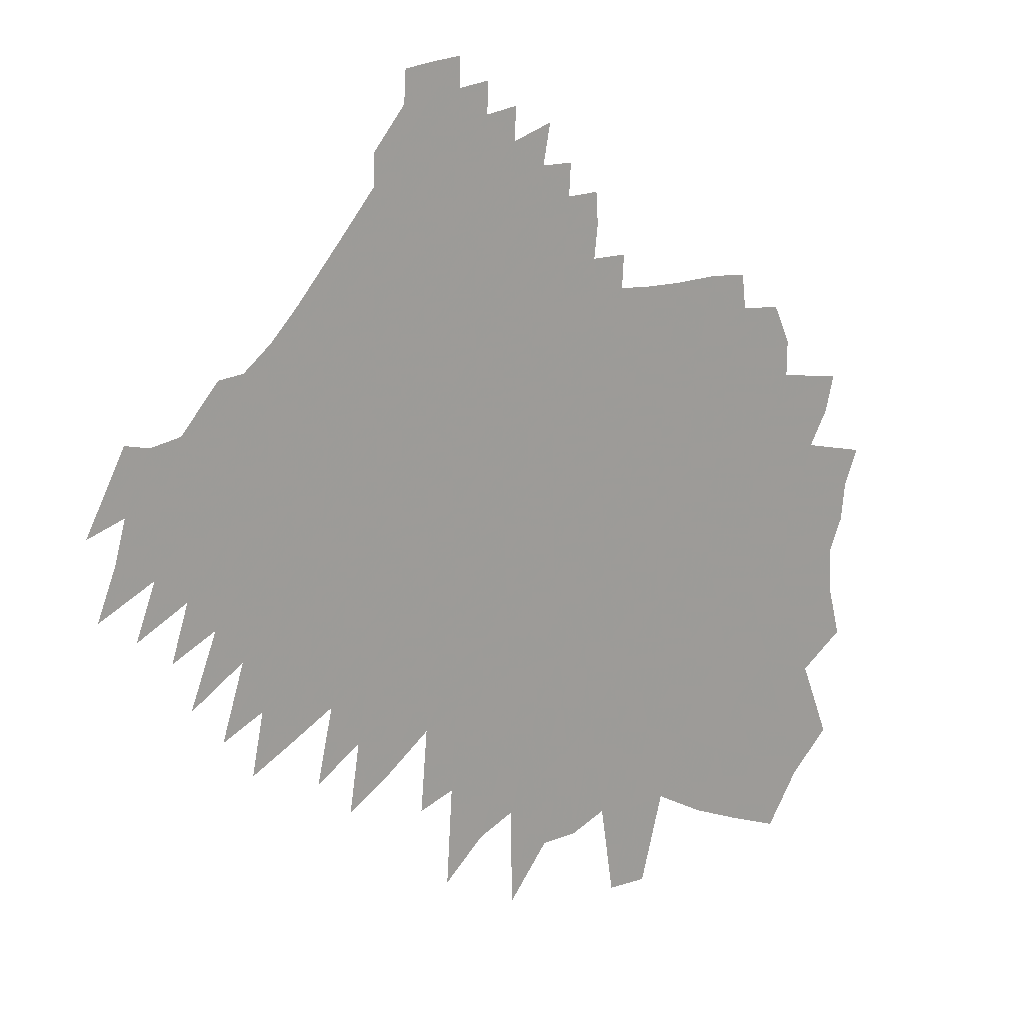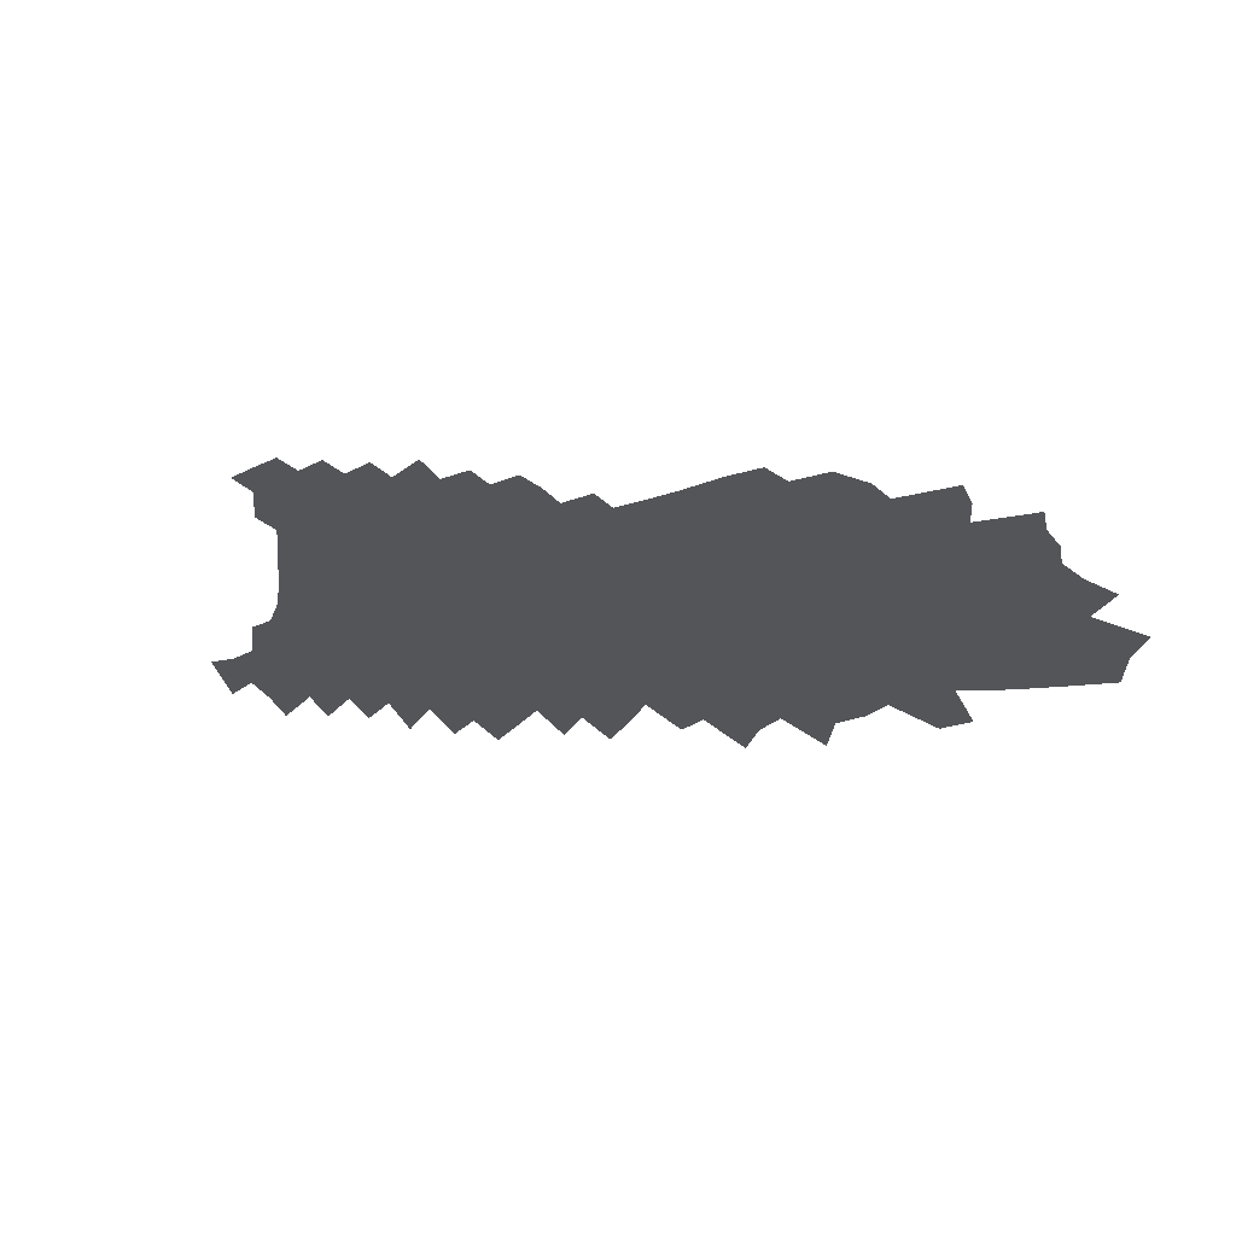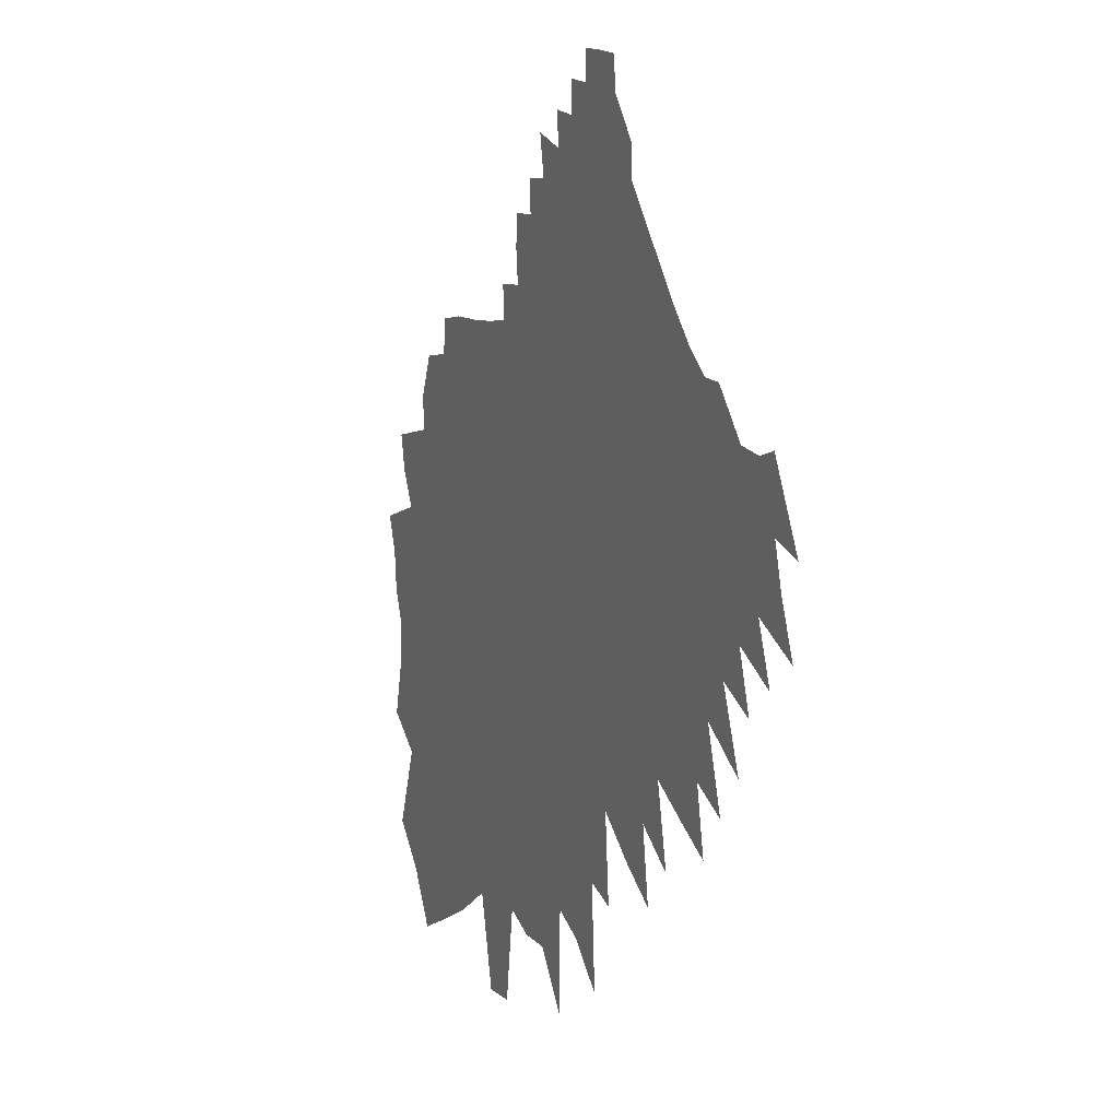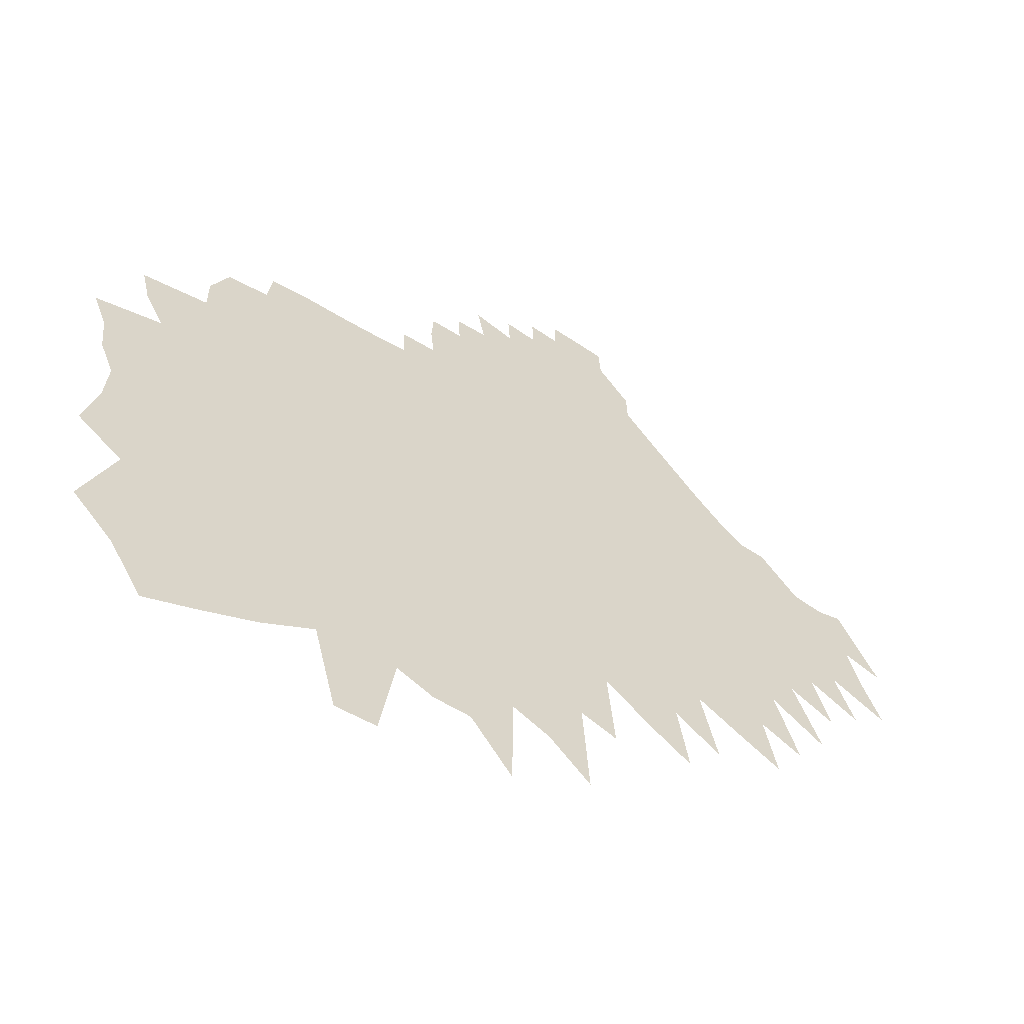
<metadata>
{"format":"obj","ext":"obj","renderer":"f3d","projection":"perspective","resolution":1024,"background":"white","views":[{"elev":18.8,"azim":144.9,"up":"+Y"},{"elev":-24.1,"azim":-146.3,"up":"+Z"},{"elev":8.8,"azim":67.0,"up":"+Y"},{"elev":-58.6,"azim":-32.3,"up":"+Y"}]}
</metadata>
<code>
v 660 482.1 0
v 664 497.8 0
v 664.9 510.5 0
v 660.6 520.9 0
v 659.4 532.3 0
v 655.3 542.8 0
v 664.2 448.7 0
v 673.3 472.4 0
v 678.3 489.6 0
v 684.4 506.5 0
v 683.3 517.1 0
v 683 528 0
v 677.4 537.5 0
v 674.6 547.9 0
v 669 558.2 0
v 666.4 569 0
v 676.1 436.6 0
v 683.3 459 0
v 689.5 479 0
v 695 496.4 0
v 698 510.4 0
v 698.4 521.6 0
v 699.1 532.7 0
v 696.8 542.4 0
v 693.5 552.1 0
v 691.3 562.2 0
v 685.8 572.3 0
v 685.8 583 0
v 691 594.6 0
v 685.8 420.8 0
v 694.6 447.4 0
v 701.5 469.4 0
v 707.5 488.6 0
v 710.1 502.4 0
v 715.2 517.4 0
v 714.5 526.8 0
v 716.1 537.3 0
v 713.7 546.1 0
v 711.9 555.6 0
v 710 565.3 0
v 710 575.3 0
v 707.3 585.3 0
v 703.3 596 0
v 704.5 606.3 0
v 701.5 427.3 0
v 709.6 453.8 0
v 716.4 476.4 0
v 720.8 493.6 0
v 723.8 507.7 0
v 725.9 519.8 0
v 726.2 529.5 0
v 726 538.9 0
v 724.6 548 0
v 723.1 557.3 0
v 722.9 567 0
v 722.2 576.7 0
v 720 586.6 0
v 718.6 596.6 0
v 715.4 607.6 0
v 716.4 434.1 0
v 724.7 462.3 0
v 728.5 480.2 0
v 732.1 496.4 0
v 734 509.1 0
v 735.1 520.1 0
v 735.8 530.4 0
v 736 540.2 0
v 734.8 549.3 0
v 734.7 558.8 0
v 734 568.2 0
v 734.1 577.7 0
v 732.2 587.3 0
v 729.8 597.5 0
v 729.5 607.4 0
v 731.7 443.1 0
v 737.6 468.3 0
v 740.6 484.9 0
v 742.6 498.6 0
v 743.6 509.9 0
v 745 521.5 0
v 745.6 531.8 0
v 745.9 541.5 0
v 745.3 550.6 0
v 745.3 560 0
v 745.4 569.2 0
v 744.9 578.4 0
v 743.4 587.8 0
v 741.3 597.8 0
v 739.9 607.8 0
v 738.5 416.3 0
v 743.1 442.6 0
v 748.2 469.8 0
v 751 487.4 0
v 752.5 500.1 0
v 753.7 511.9 0
v 754.7 522.8 0
v 755.3 533 0
v 755.6 542.6 0
v 756.1 552.1 0
v 755.7 560.9 0
v 755.7 570 0
v 755.4 578.8 0
v 753.6 588.2 0
v 751.8 598 0
v 749.8 608.7 0
v 749.3 618.5 0
v 750.6 416.9 0
v 754.7 444.3 0
v 759 474.6 0
v 760.8 489 0
v 762.2 501.6 0
v 763.3 513.3 0
v 764.1 524.1 0
v 764.7 534.2 0
v 765.1 543.6 0
v 765.2 552.6 0
v 765.2 561.7 0
v 764.9 570.5 0
v 764.5 579.3 0
v 763.5 588.4 0
v 761.5 598.4 0
v 758.9 609.6 0
v 759.9 618.7 0
v 758.9 628.6 0
v 759.4 637.9 0
v 765.5 439.8 0
v 768.4 468.5 0
v 770 486.3 0
v 771.2 500.1 0
v 772.2 512.7 0
v 773.1 524.9 0
v 773.5 534.4 0
v 773.8 543.8 0
v 774.2 553.1 0
v 774 562 0
v 773.8 570.8 0
v 773.5 579.8 0
v 772.6 589.1 0
v 771.1 599 0
v 770.3 608.7 0
v 770.7 617.9 0
v 769.7 627.7 0
v 769 637.7 0
v 768.5 647.2 0
v 776.5 439.7 0
v 778.3 462.4 0
v 779.3 484.6 0
v 780.3 499.3 0
v 781.1 512.1 0
v 781.6 525 0
v 782.2 534.5 0
v 782.7 544.8 0
v 782.9 553.3 0
v 783 562.3 0
v 783.1 571.2 0
v 782.7 580 0
v 782.3 589 0
v 781.6 598.4 0
v 781.3 607.7 0
v 781.1 616.9 0
v 779.8 627 0
v 778.3 637.7 0
v 777.9 647.4 0
v 775.7 659.2 0
v 788.6 423.7 0
v 788.9 453.2 0
v 788.9 480.9 0
v 789.5 497.8 0
v 790.1 510.7 0
v 790.4 523.1 0
v 790.8 534 0
v 791.2 543.9 0
v 791.4 553.3 0
v 791.7 562.3 0
v 791.8 571.2 0
v 791.7 580 0
v 791.2 589.1 0
v 791.7 597.9 0
v 791.4 606.8 0
v 791.7 615.5 0
v 790.5 625.2 0
v 790.2 634.5 0
v 789.2 644.4 0
v 787.7 655.2 0
v 787.1 664.9 0
v 799.8 448.3 0
v 799.4 473.1 0
v 798.7 496.3 0
v 799.1 509.2 0
v 799.1 522.6 0
v 799.6 532.8 0
v 799.9 543 0
v 800.1 552.5 0
v 800.3 561.9 0
v 800.4 571.2 0
v 800.4 580 0
v 800.4 588.8 0
v 800.9 597.5 0
v 801 606.1 0
v 801.2 614.4 0
v 800.7 623.3 0
v 799.7 632.8 0
v 799.9 641.3 0
v 797.6 653.3 0
v 796.7 663.4 0
v 796.5 672.6 0
v 812 436.8 0
v 810.2 466.2 0
v 808.5 491.8 0
v 808.6 506 0
v 808.1 520.5 0
v 808.4 531.6 0
v 808.5 542.4 0
v 808.8 551.9 0
v 808.8 561.8 0
v 808.9 571.1 0
v 809.1 579.9 0
v 809.4 588.7 0
v 809.7 597.2 0
v 809.5 605.6 0
v 809.6 613.9 0
v 809.2 622.7 0
v 809 631.2 0
v 808.5 640 0
v 807.1 651.1 0
v 806 661.9 0
v 805.6 671.4 0
v 805.5 680.1 0
v 820.8 462.5 0
v 818.7 487.3 0
v 818.1 503.6 0
v 817.7 517.5 0
v 817.3 530.2 0
v 817.3 541.2 0
v 817.4 551.4 0
v 817.3 561.3 0
v 817.4 570.6 0
v 817.5 579.4 0
v 817.7 588.3 0
v 817.8 596.8 0
v 817.7 605.2 0
v 817.8 613.5 0
v 817.5 622.4 0
v 817.3 631 0
v 816.7 640.6 0
v 815.9 650.4 0
v 814.7 661 0
v 814.4 670.3 0
v 814.2 679.3 0
v 832 476.9 0
v 829.2 497.4 0
v 827.4 514.4 0
v 826.9 527.3 0
v 826.1 540 0
v 825.9 550.8 0
v 825.8 560.7 0
v 825.7 570.5 0
v 825.7 579.5 0
v 825.8 588.2 0
v 825.9 596.4 0
v 825.9 604.7 0
v 826 612.9 0
v 825.7 622.1 0
v 825.5 630.6 0
v 825.4 639.2 0
v 824.7 648.9 0
v 824.8 657.5 0
v 823.4 668.8 0
v 822.8 678.2 0
v 844.8 468.5 0
v 841.7 489.3 0
v 837.7 510.4 0
v 836.7 524.3 0
v 835.4 537.9 0
v 834.7 549.5 0
v 834.2 560.1 0
v 833.8 570.4 0
v 833.7 579.2 0
v 833.8 587.6 0
v 833.8 596 0
v 833.9 604.2 0
v 833.9 612.4 0
v 833.9 621.2 0
v 833.8 629.8 0
v 833.6 638.8 0
v 833.2 648 0
v 832.9 657.1 0
v 855.2 480 0
v 850.3 502.4 0
v 846.2 522.3 0
v 844.6 535.9 0
v 843.8 547.5 0
v 842.8 558.9 0
v 841.8 569.8 0
v 841.4 579 0
v 841.7 587.1 0
v 842.1 595.3 0
v 841.9 603.7 0
v 841.8 611.9 0
v 841.9 620.3 0
v 841.9 628.8 0
v 842 637.3 0
v 862.8 495.3 0
v 857.1 517.3 0
v 855 532 0
v 853.5 544.7 0
v 851.8 557 0
v 850 568.8 0
v 849.4 578 0
v 849.6 586.3 0
v 850.1 594.6 0
v 850.3 602.9 0
v 849.8 611.5 0
v 849.8 619.7 0
v 849.9 628.1 0
v 875.9 488.2 0
v 872.2 506.5 0
v 867.4 525.4 0
v 864 541 0
v 861 555.1 0
v 859.4 566.3 0
v 858.8 576 0
v 858.6 585 0
v 858.2 594 0
v 858.1 602.5 0
v 857.7 610.9 0
v 857.5 619 0
v 884.7 500.4 0
v 877.8 522.5 0
v 874.1 538.1 0
v 870.7 552.4 0
v 869 563.8 0
v 868.5 573.6 0
v 867.7 583.4 0
v 867.4 592.6 0
v 866.7 601.7 0
v 865.9 610.1 0
v 893.9 511.9 0
v 885.7 533.5 0
v 882.8 547.1 0
v 880.4 559.6 0
v 878.4 571.1 0
v 877.7 581 0
v 876.1 591.5 0
v 874.4 603.2 0
v 899 526.9 0
v 893.7 543.4 0
v 891.2 556 0
v 889.3 567.6 0
v 887.1 579 0
v 884.3 591 0
v 882 602.5 0
v 909.1 535.3 0
v 903.1 551.5 0
v 902 562.4 0
v 899.7 573.8 0
v 893.4 589.3 0
v 919.9 543.1 0
v 914 558.2 0
v 910.6 570.3 0
v 902.6 587.8 0
v 921.8 566.7 0
v 909.8 589.7 0
f 8 9 1
f 1 9 2
f 9 10 2
f 2 10 3
f 10 11 3
f 3 11 4
f 11 12 4
f 4 12 5
f 12 13 5
f 5 13 6
f 13 14 6
f 17 18 7
f 7 18 8
f 18 19 8
f 8 19 9
f 19 20 9
f 9 20 10
f 20 21 10
f 10 21 11
f 21 22 11
f 11 22 12
f 22 23 12
f 12 23 13
f 23 24 13
f 13 24 14
f 24 25 14
f 14 25 15
f 25 26 15
f 15 26 16
f 26 27 16
f 30 31 17
f 17 31 18
f 31 32 18
f 18 32 19
f 32 33 19
f 19 33 20
f 33 34 20
f 20 34 21
f 34 35 21
f 21 35 22
f 35 36 22
f 22 36 23
f 36 37 23
f 23 37 24
f 37 38 24
f 24 38 25
f 38 39 25
f 25 39 26
f 39 40 26
f 26 40 27
f 40 41 27
f 27 41 28
f 41 42 28
f 28 42 29
f 42 43 29
f 30 45 31
f 45 46 31
f 31 46 32
f 46 47 32
f 32 47 33
f 47 48 33
f 33 48 34
f 48 49 34
f 34 49 35
f 49 50 35
f 35 50 36
f 50 51 36
f 36 51 37
f 51 52 37
f 37 52 38
f 52 53 38
f 38 53 39
f 53 54 39
f 39 54 40
f 54 55 40
f 40 55 41
f 55 56 41
f 41 56 42
f 56 57 42
f 42 57 43
f 57 58 43
f 43 58 44
f 58 59 44
f 45 60 46
f 60 61 46
f 46 61 47
f 61 62 47
f 47 62 48
f 62 63 48
f 48 63 49
f 63 64 49
f 49 64 50
f 64 65 50
f 50 65 51
f 65 66 51
f 51 66 52
f 66 67 52
f 52 67 53
f 67 68 53
f 53 68 54
f 68 69 54
f 54 69 55
f 69 70 55
f 55 70 56
f 70 71 56
f 56 71 57
f 71 72 57
f 57 72 58
f 72 73 58
f 58 73 59
f 73 74 59
f 60 75 61
f 75 76 61
f 61 76 62
f 76 77 62
f 62 77 63
f 77 78 63
f 63 78 64
f 78 79 64
f 64 79 65
f 79 80 65
f 65 80 66
f 80 81 66
f 66 81 67
f 81 82 67
f 67 82 68
f 82 83 68
f 68 83 69
f 83 84 69
f 69 84 70
f 84 85 70
f 70 85 71
f 85 86 71
f 71 86 72
f 86 87 72
f 72 87 73
f 87 88 73
f 73 88 74
f 88 89 74
f 90 91 75
f 75 91 76
f 91 92 76
f 76 92 77
f 92 93 77
f 77 93 78
f 93 94 78
f 78 94 79
f 94 95 79
f 79 95 80
f 95 96 80
f 80 96 81
f 96 97 81
f 81 97 82
f 97 98 82
f 82 98 83
f 98 99 83
f 83 99 84
f 99 100 84
f 84 100 85
f 100 101 85
f 85 101 86
f 101 102 86
f 86 102 87
f 102 103 87
f 87 103 88
f 103 104 88
f 88 104 89
f 104 105 89
f 90 107 91
f 107 108 91
f 91 108 92
f 108 109 92
f 92 109 93
f 109 110 93
f 93 110 94
f 110 111 94
f 94 111 95
f 111 112 95
f 95 112 96
f 112 113 96
f 96 113 97
f 113 114 97
f 97 114 98
f 114 115 98
f 98 115 99
f 115 116 99
f 99 116 100
f 116 117 100
f 100 117 101
f 117 118 101
f 101 118 102
f 118 119 102
f 102 119 103
f 119 120 103
f 103 120 104
f 120 121 104
f 104 121 105
f 121 122 105
f 105 122 106
f 122 123 106
f 108 126 109
f 126 127 109
f 109 127 110
f 127 128 110
f 110 128 111
f 128 129 111
f 111 129 112
f 129 130 112
f 112 130 113
f 130 131 113
f 113 131 114
f 131 132 114
f 114 132 115
f 132 133 115
f 115 133 116
f 133 134 116
f 116 134 117
f 134 135 117
f 117 135 118
f 135 136 118
f 118 136 119
f 136 137 119
f 119 137 120
f 137 138 120
f 120 138 121
f 138 139 121
f 121 139 122
f 139 140 122
f 122 140 123
f 140 141 123
f 123 141 124
f 141 142 124
f 124 142 125
f 142 143 125
f 126 145 127
f 145 146 127
f 127 146 128
f 146 147 128
f 128 147 129
f 147 148 129
f 129 148 130
f 148 149 130
f 130 149 131
f 149 150 131
f 131 150 132
f 150 151 132
f 132 151 133
f 151 152 133
f 133 152 134
f 152 153 134
f 134 153 135
f 153 154 135
f 135 154 136
f 154 155 136
f 136 155 137
f 155 156 137
f 137 156 138
f 156 157 138
f 138 157 139
f 157 158 139
f 139 158 140
f 158 159 140
f 140 159 141
f 159 160 141
f 141 160 142
f 160 161 142
f 142 161 143
f 161 162 143
f 143 162 144
f 162 163 144
f 145 165 146
f 165 166 146
f 146 166 147
f 166 167 147
f 147 167 148
f 167 168 148
f 148 168 149
f 168 169 149
f 149 169 150
f 169 170 150
f 150 170 151
f 170 171 151
f 151 171 152
f 171 172 152
f 152 172 153
f 172 173 153
f 153 173 154
f 173 174 154
f 154 174 155
f 174 175 155
f 155 175 156
f 175 176 156
f 156 176 157
f 176 177 157
f 157 177 158
f 177 178 158
f 158 178 159
f 178 179 159
f 159 179 160
f 179 180 160
f 160 180 161
f 180 181 161
f 161 181 162
f 181 182 162
f 162 182 163
f 182 183 163
f 163 183 164
f 183 184 164
f 166 186 167
f 186 187 167
f 167 187 168
f 187 188 168
f 168 188 169
f 188 189 169
f 169 189 170
f 189 190 170
f 170 190 171
f 190 191 171
f 171 191 172
f 191 192 172
f 172 192 173
f 192 193 173
f 173 193 174
f 193 194 174
f 174 194 175
f 194 195 175
f 175 195 176
f 195 196 176
f 176 196 177
f 196 197 177
f 177 197 178
f 197 198 178
f 178 198 179
f 198 199 179
f 179 199 180
f 199 200 180
f 180 200 181
f 200 201 181
f 181 201 182
f 201 202 182
f 182 202 183
f 202 203 183
f 183 203 184
f 203 204 184
f 184 204 185
f 204 205 185
f 186 207 187
f 207 208 187
f 187 208 188
f 208 209 188
f 188 209 189
f 209 210 189
f 189 210 190
f 210 211 190
f 190 211 191
f 211 212 191
f 191 212 192
f 212 213 192
f 192 213 193
f 213 214 193
f 193 214 194
f 214 215 194
f 194 215 195
f 215 216 195
f 195 216 196
f 216 217 196
f 196 217 197
f 217 218 197
f 197 218 198
f 218 219 198
f 198 219 199
f 219 220 199
f 199 220 200
f 220 221 200
f 200 221 201
f 221 222 201
f 201 222 202
f 222 223 202
f 202 223 203
f 223 224 203
f 203 224 204
f 224 225 204
f 204 225 205
f 225 226 205
f 205 226 206
f 226 227 206
f 208 229 209
f 229 230 209
f 209 230 210
f 230 231 210
f 210 231 211
f 231 232 211
f 211 232 212
f 232 233 212
f 212 233 213
f 233 234 213
f 213 234 214
f 234 235 214
f 214 235 215
f 235 236 215
f 215 236 216
f 236 237 216
f 216 237 217
f 237 238 217
f 217 238 218
f 238 239 218
f 218 239 219
f 239 240 219
f 219 240 220
f 240 241 220
f 220 241 221
f 241 242 221
f 221 242 222
f 242 243 222
f 222 243 223
f 243 244 223
f 223 244 224
f 244 245 224
f 224 245 225
f 245 246 225
f 225 246 226
f 246 247 226
f 226 247 227
f 247 248 227
f 227 248 228
f 248 249 228
f 230 250 231
f 250 251 231
f 231 251 232
f 251 252 232
f 232 252 233
f 252 253 233
f 233 253 234
f 253 254 234
f 234 254 235
f 254 255 235
f 235 255 236
f 255 256 236
f 236 256 237
f 256 257 237
f 237 257 238
f 257 258 238
f 238 258 239
f 258 259 239
f 239 259 240
f 259 260 240
f 240 260 241
f 260 261 241
f 241 261 242
f 261 262 242
f 242 262 243
f 262 263 243
f 243 263 244
f 263 264 244
f 244 264 245
f 264 265 245
f 245 265 246
f 265 266 246
f 246 266 247
f 266 267 247
f 247 267 248
f 267 268 248
f 248 268 249
f 268 269 249
f 250 270 251
f 270 271 251
f 251 271 252
f 271 272 252
f 252 272 253
f 272 273 253
f 253 273 254
f 273 274 254
f 254 274 255
f 274 275 255
f 255 275 256
f 275 276 256
f 256 276 257
f 276 277 257
f 257 277 258
f 277 278 258
f 258 278 259
f 278 279 259
f 259 279 260
f 279 280 260
f 260 280 261
f 280 281 261
f 261 281 262
f 281 282 262
f 262 282 263
f 282 283 263
f 263 283 264
f 283 284 264
f 264 284 265
f 284 285 265
f 265 285 266
f 285 286 266
f 266 286 267
f 286 287 267
f 267 287 268
f 271 288 272
f 288 289 272
f 272 289 273
f 289 290 273
f 273 290 274
f 290 291 274
f 274 291 275
f 291 292 275
f 275 292 276
f 292 293 276
f 276 293 277
f 293 294 277
f 277 294 278
f 294 295 278
f 278 295 279
f 295 296 279
f 279 296 280
f 296 297 280
f 280 297 281
f 297 298 281
f 281 298 282
f 298 299 282
f 282 299 283
f 299 300 283
f 283 300 284
f 300 301 284
f 284 301 285
f 301 302 285
f 285 302 286
f 289 303 290
f 303 304 290
f 290 304 291
f 304 305 291
f 291 305 292
f 305 306 292
f 292 306 293
f 306 307 293
f 293 307 294
f 307 308 294
f 294 308 295
f 308 309 295
f 295 309 296
f 309 310 296
f 296 310 297
f 310 311 297
f 297 311 298
f 311 312 298
f 298 312 299
f 312 313 299
f 299 313 300
f 313 314 300
f 300 314 301
f 314 315 301
f 301 315 302
f 303 316 304
f 316 317 304
f 304 317 305
f 317 318 305
f 305 318 306
f 318 319 306
f 306 319 307
f 319 320 307
f 307 320 308
f 320 321 308
f 308 321 309
f 321 322 309
f 309 322 310
f 322 323 310
f 310 323 311
f 323 324 311
f 311 324 312
f 324 325 312
f 312 325 313
f 325 326 313
f 313 326 314
f 326 327 314
f 314 327 315
f 317 328 318
f 328 329 318
f 318 329 319
f 329 330 319
f 319 330 320
f 330 331 320
f 320 331 321
f 331 332 321
f 321 332 322
f 332 333 322
f 322 333 323
f 333 334 323
f 323 334 324
f 334 335 324
f 324 335 325
f 335 336 325
f 325 336 326
f 336 337 326
f 326 337 327
f 329 338 330
f 338 339 330
f 330 339 331
f 339 340 331
f 331 340 332
f 340 341 332
f 332 341 333
f 341 342 333
f 333 342 334
f 342 343 334
f 334 343 335
f 343 344 335
f 335 344 336
f 344 345 336
f 336 345 337
f 339 346 340
f 346 347 340
f 340 347 341
f 347 348 341
f 341 348 342
f 348 349 342
f 342 349 343
f 349 350 343
f 343 350 344
f 350 351 344
f 344 351 345
f 351 352 345
f 347 353 348
f 353 354 348
f 348 354 349
f 354 355 349
f 349 355 350
f 355 356 350
f 350 356 351
f 356 357 351
f 351 357 352
f 354 358 355
f 358 359 355
f 355 359 356
f 359 360 356
f 356 360 357
f 360 361 357
f 360 362 361
f 362 363 361

</code>
